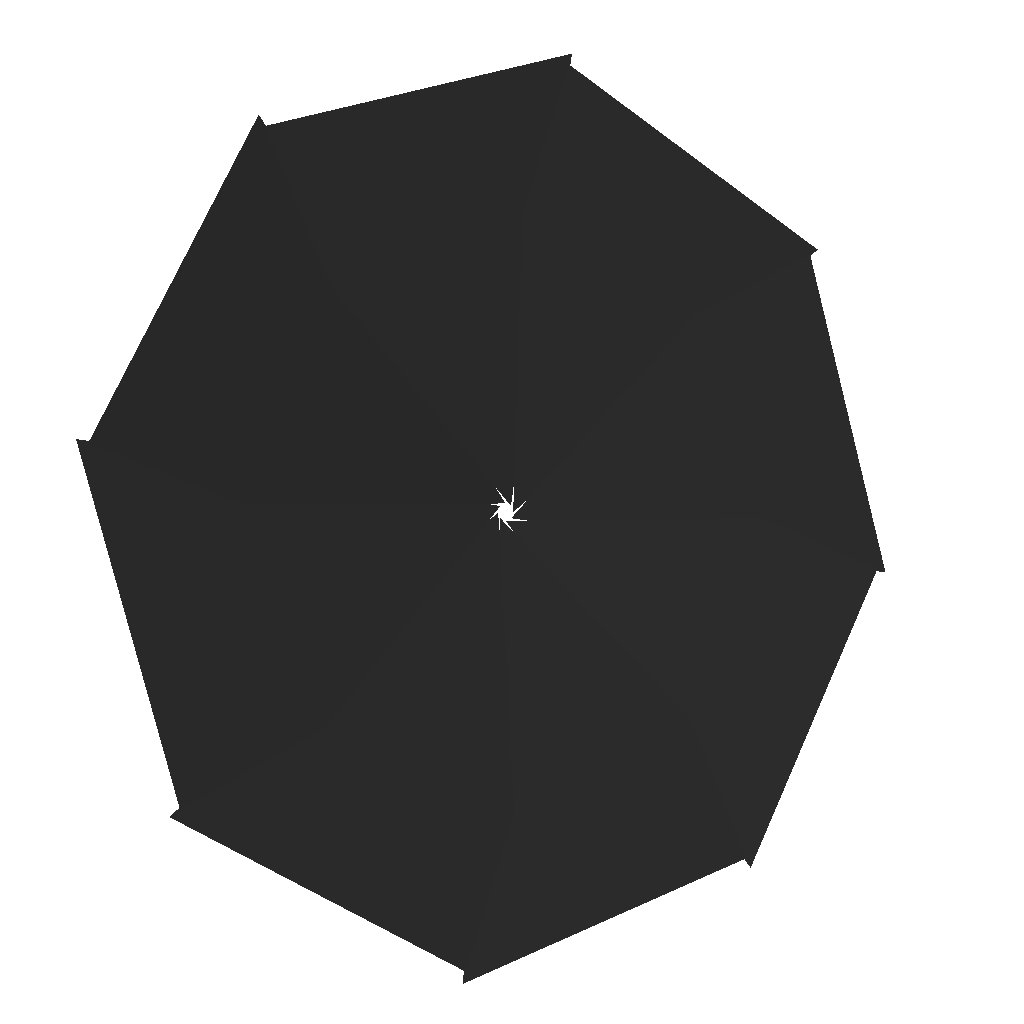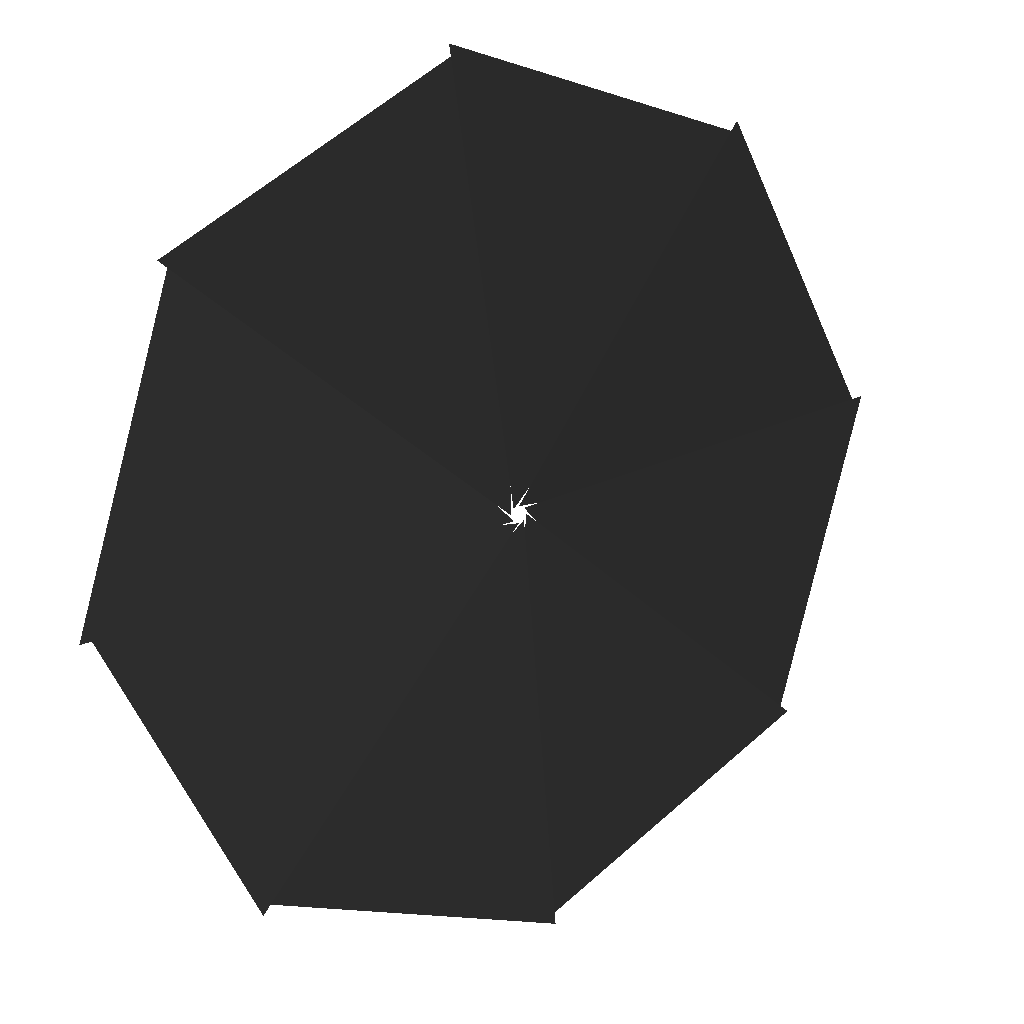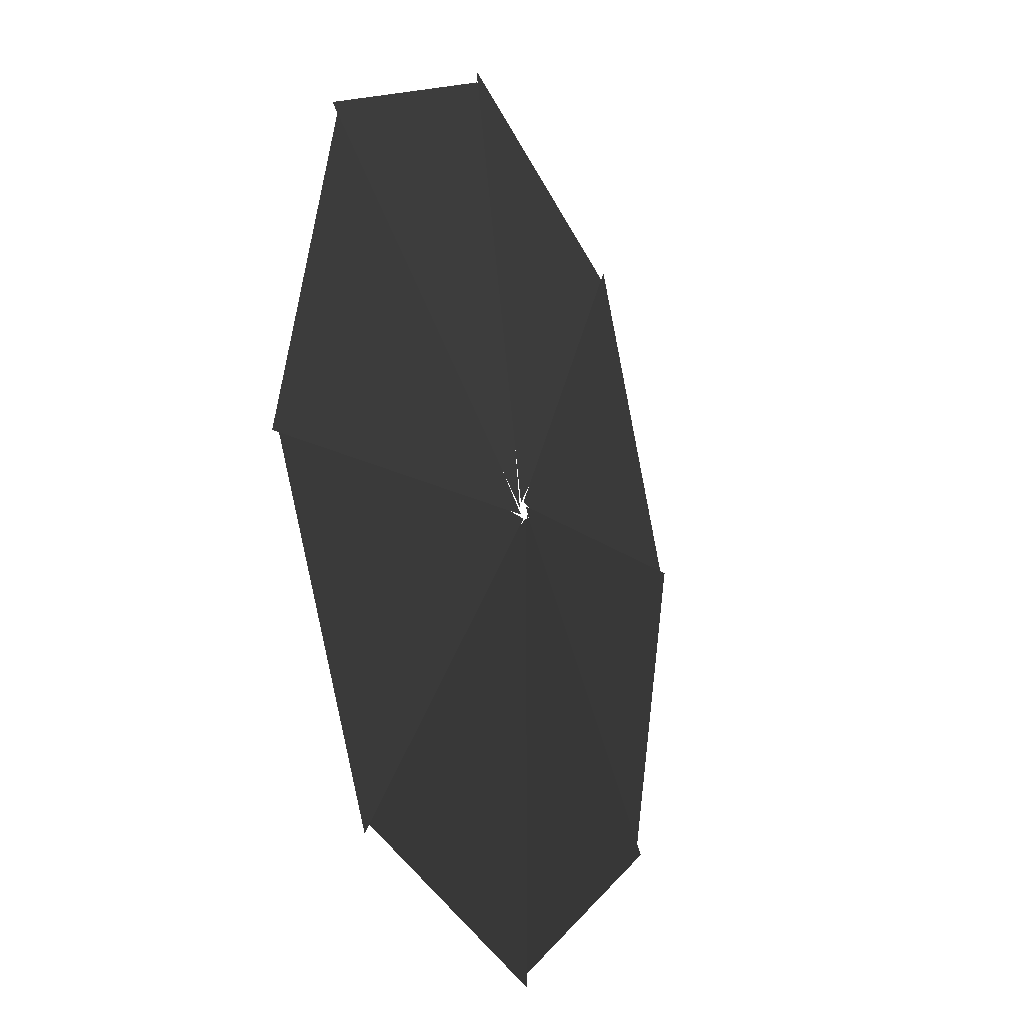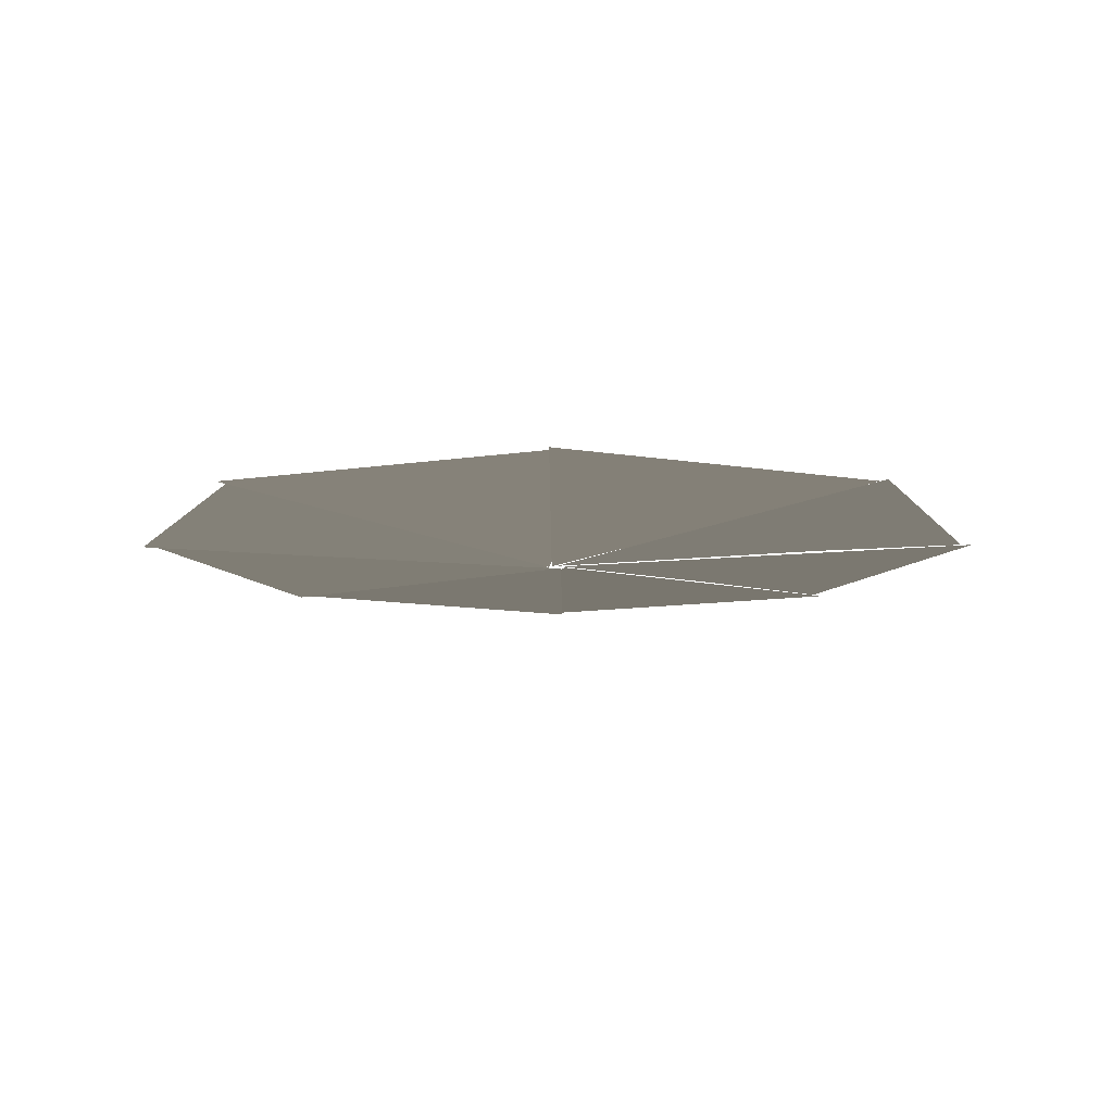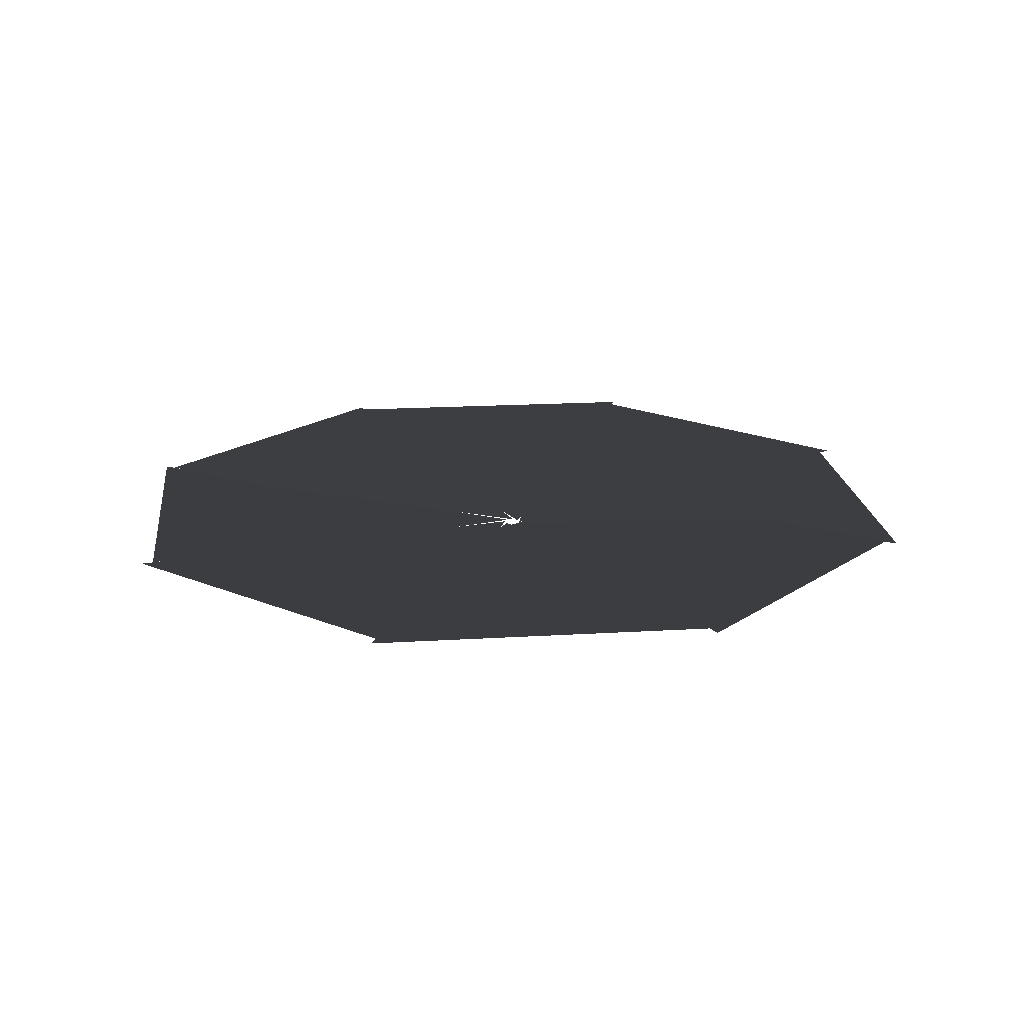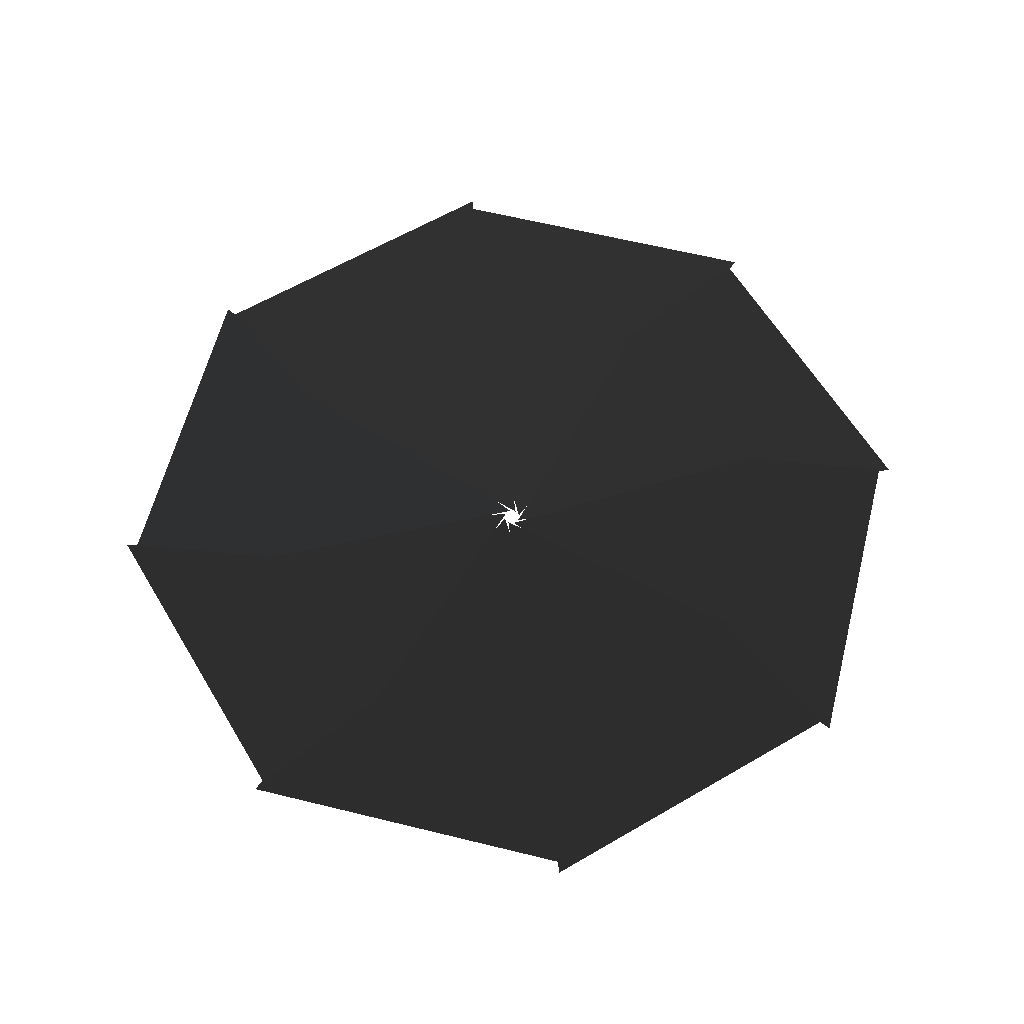
<metadata>
{"format":"obj","ext":"obj","renderer":"f3d","projection":"perspective","resolution":1024,"background":"white","views":[{"elev":-0.7,"azim":149.7,"up":"+Z"},{"elev":14.5,"azim":-33.0,"up":"+Z"},{"elev":-17.9,"azim":-65.9,"up":"+Z"},{"elev":-11.0,"azim":-96.9,"up":"+Y"},{"elev":19.1,"azim":-34.8,"up":"+Y"},{"elev":61.1,"azim":-104.2,"up":"+Y"}]}
</metadata>
<code>
v -9.407 -23 -1.279
v -0.1262 -23.5 -0.1239
v -7.343 -22.99 5.628
v -4.349 -22.99 4.214
v -5.748 -23 -7.556
v -0.002 -23.5 -0.1769
v -9.172 -22.99 -1.213
v -6.056 -22.99 -0.0951
v 1.279 -23 -9.407
v 0.1239 -23.5 -0.1262
v -5.628 -22.99 -7.343
v -4.214 -22.99 -4.349
v 7.556 -23 -5.748
v 0.1769 -23.5 -0.002
v 1.213 -22.99 -9.172
v 0.0951 -22.99 -6.056
v 9.407 -23 1.279
v 0.1262 -23.5 0.1239
v 7.343 -22.99 -5.628
v 4.349 -22.99 -4.214
v 5.747 -23 7.556
v 0.0016 -23.5 0.1767
v 9.171 -22.99 1.213
v 6.055 -22.99 0.0951
v -1.279 -23 9.407
v -0.1239 -23.5 0.1262
v 5.628 -22.99 7.343
v 4.214 -22.99 4.349
v -7.556 -23 5.748
v -0.1768 -23.5 0.002
v -1.213 -22.99 9.172
v -0.0951 -22.99 6.056
g Group_001
f 1 2 4 3
g Group_002
f 5 6 8 7
g Group_003
f 9 10 12 11
g Group_004
f 13 14 16 15
g Group_005
f 17 18 20 19
g Group_006
f 21 22 24 23
g Group_007
f 25 26 28 27
g Group_008
f 29 30 32 31

</code>
